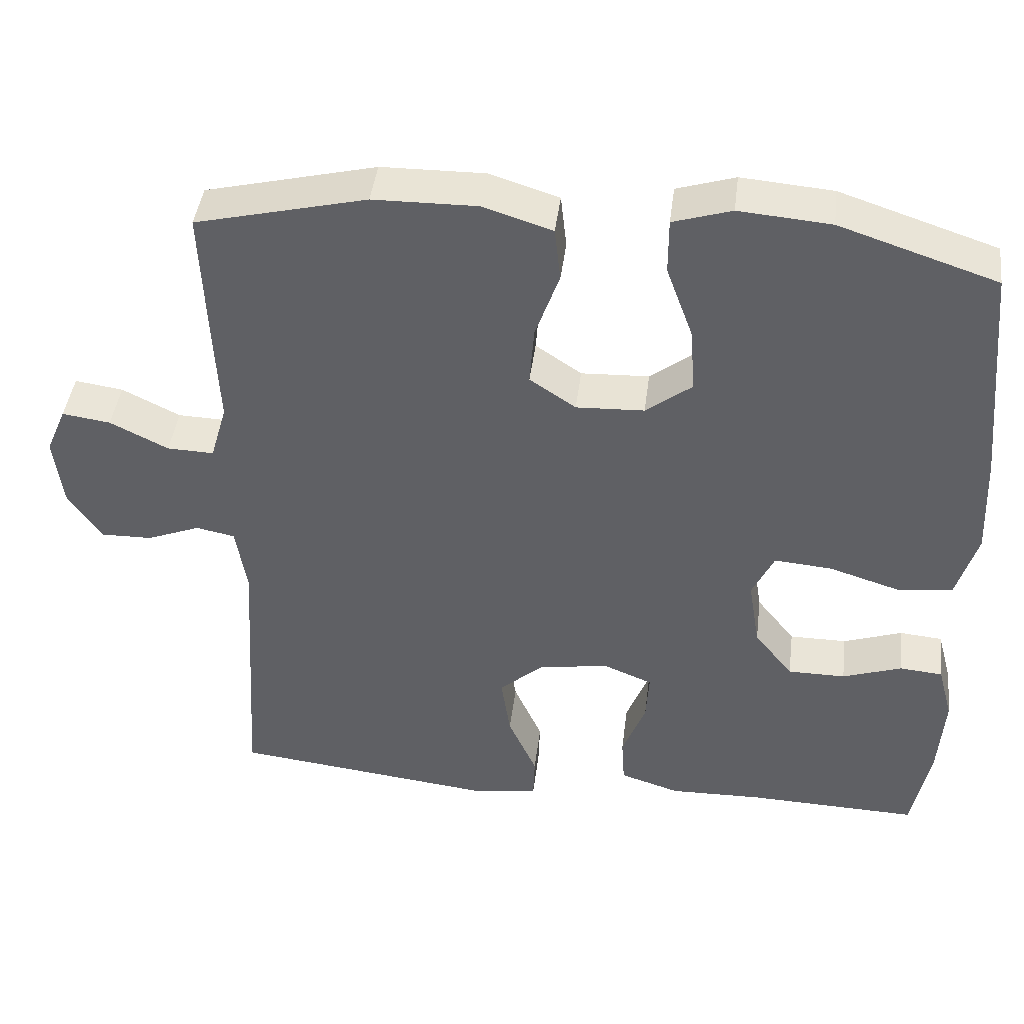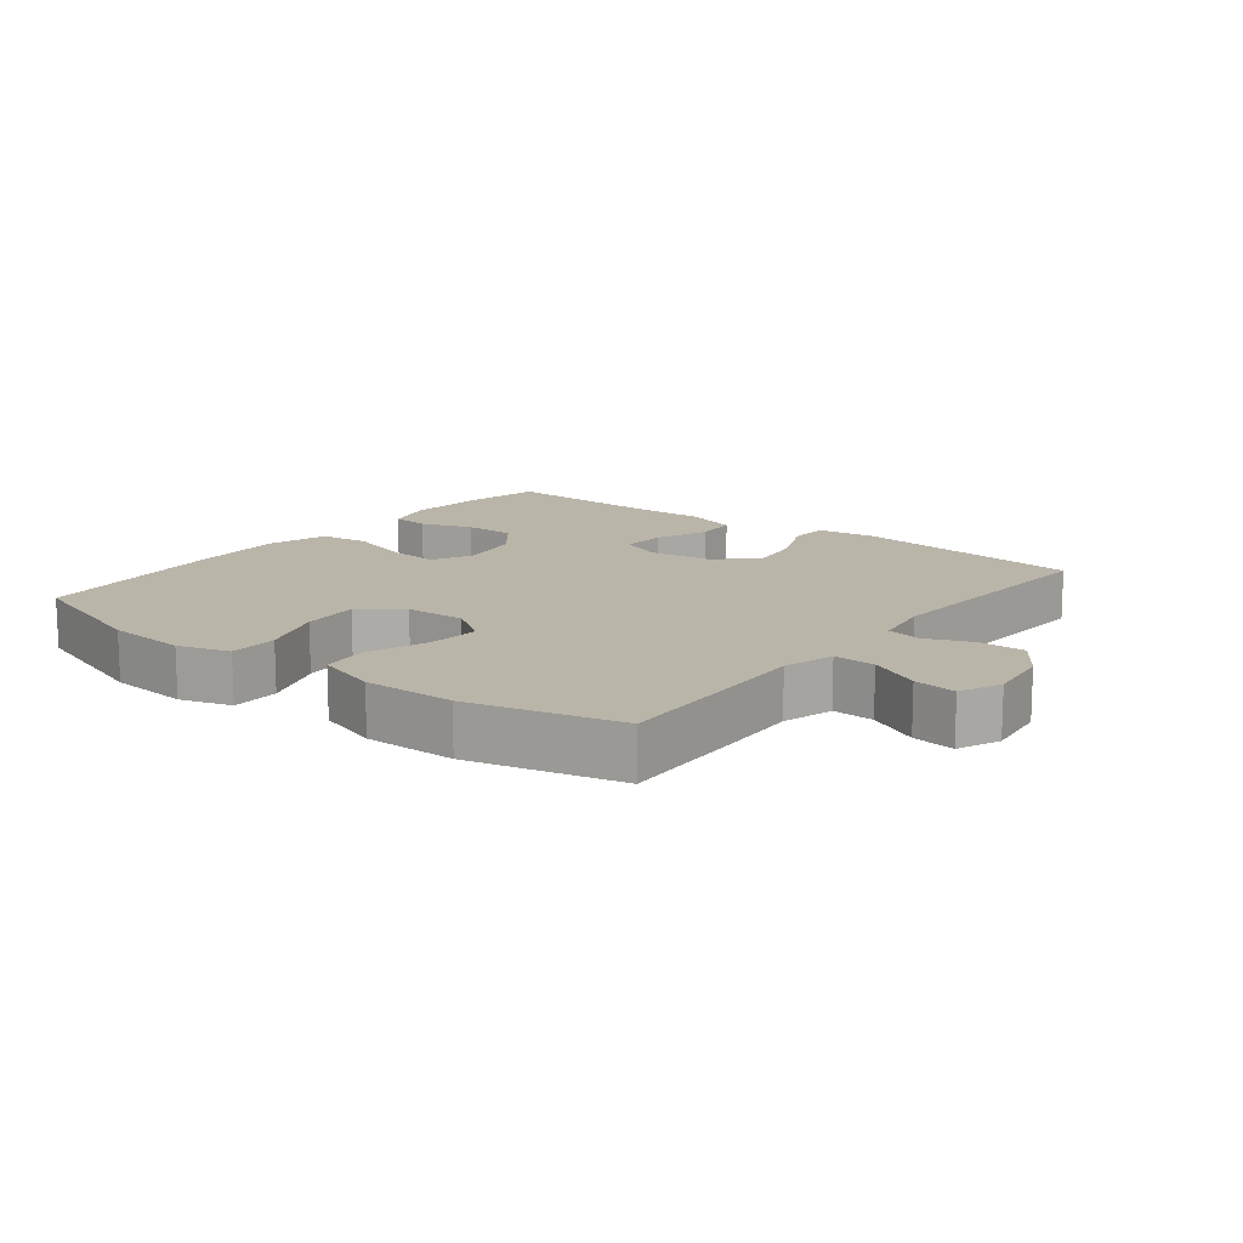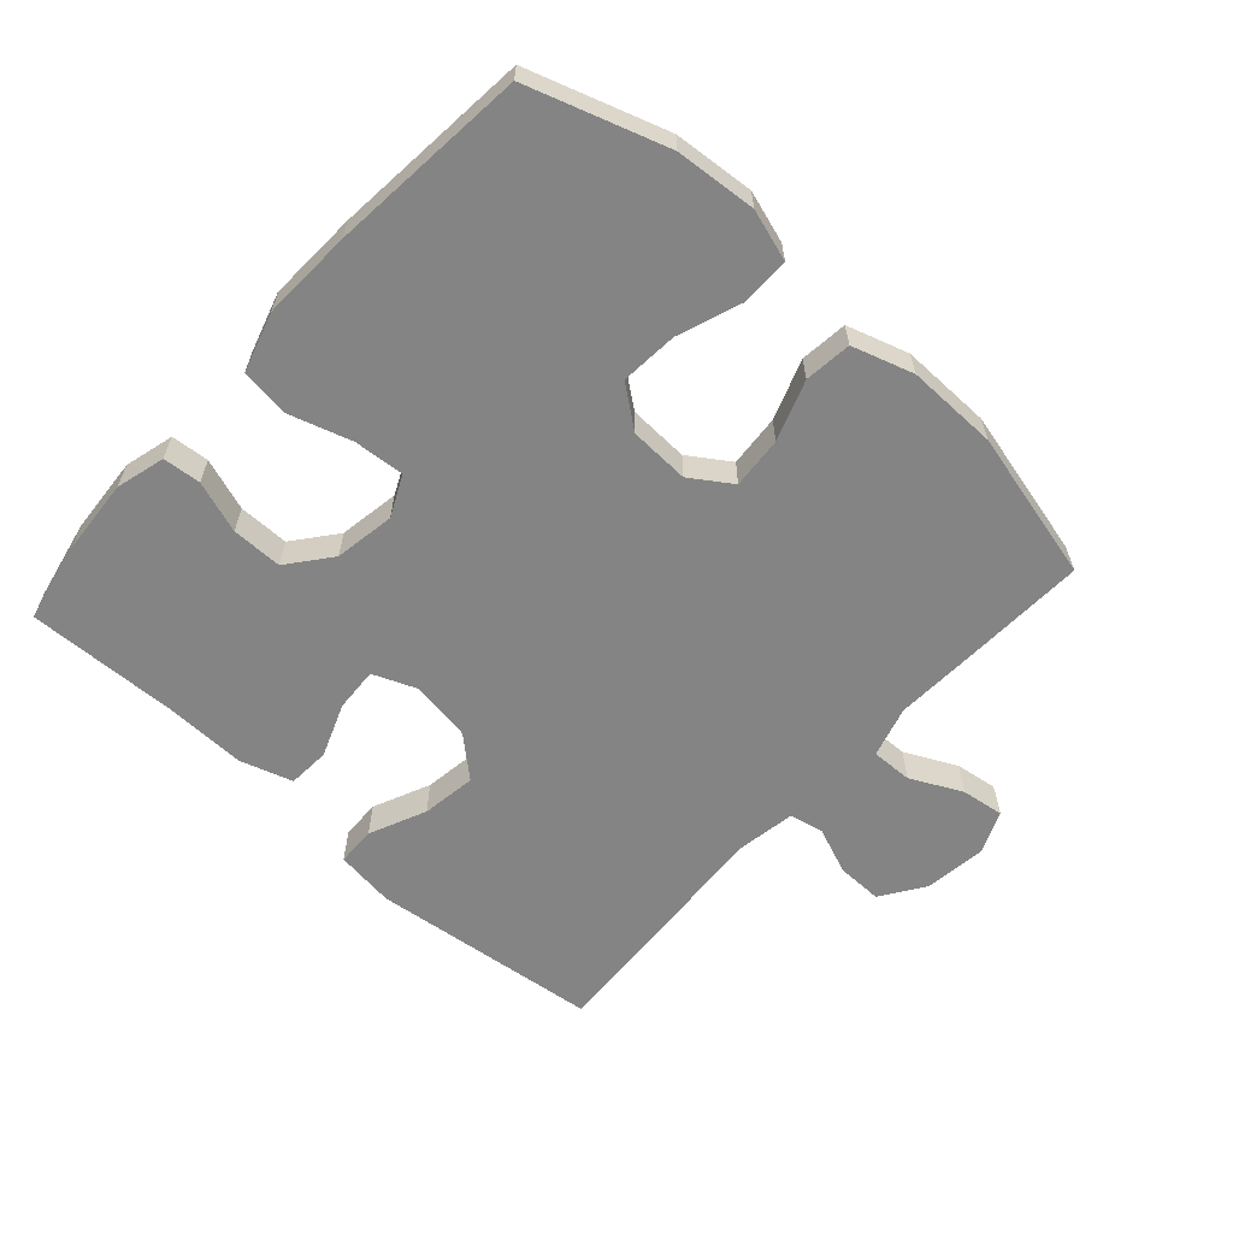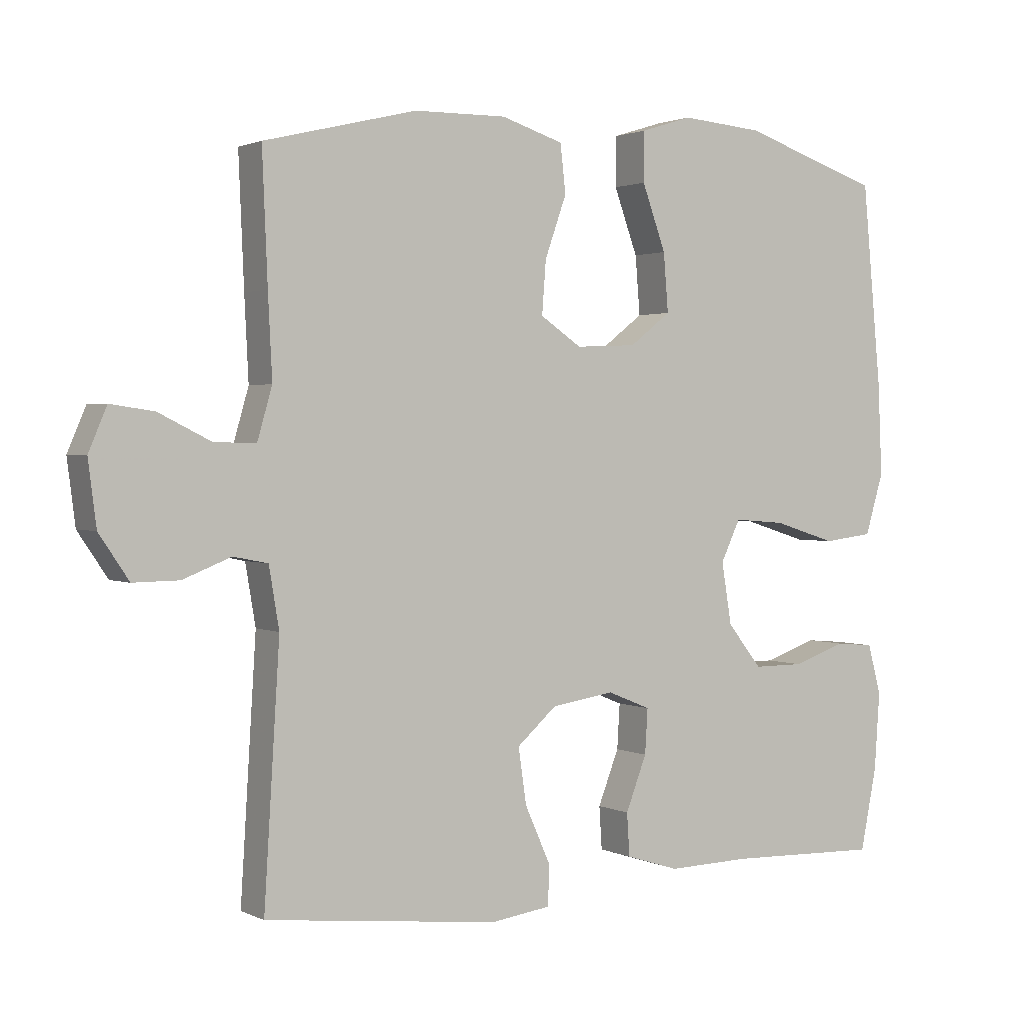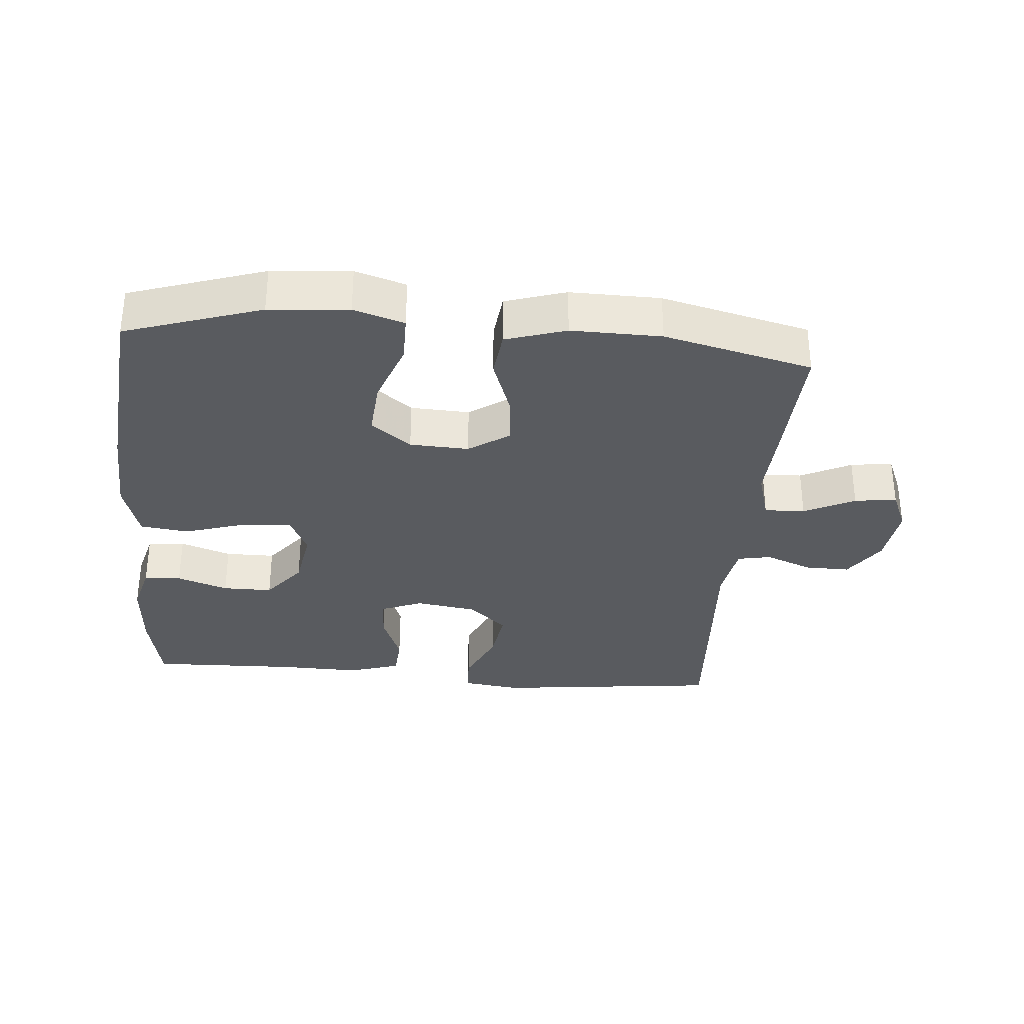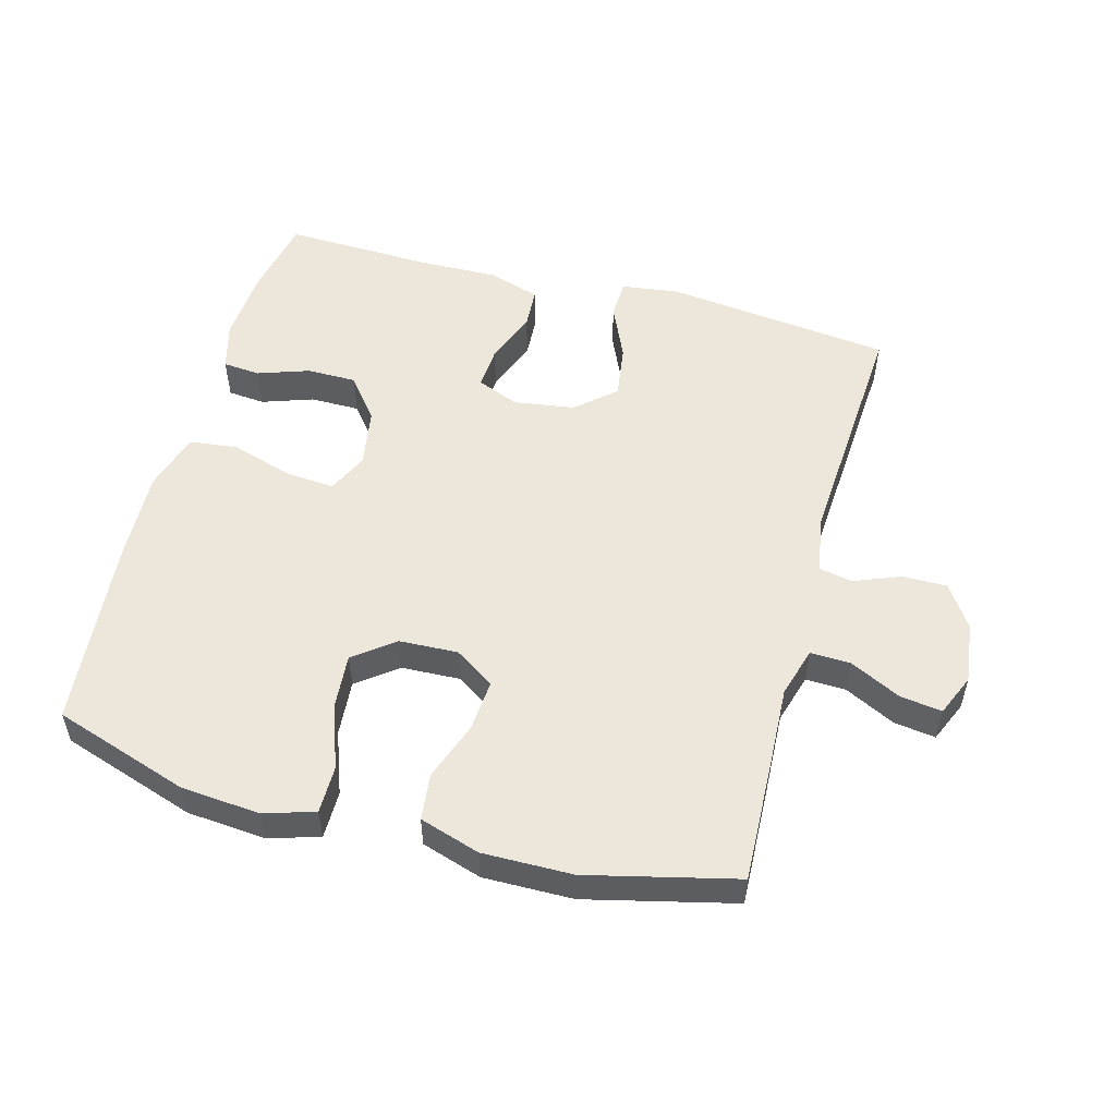
<metadata>
{"format":"obj","ext":"obj","renderer":"f3d","projection":"perspective","resolution":1024,"background":"white","views":[{"elev":43.0,"azim":-172.9,"up":"+Z"},{"elev":13.7,"azim":38.0,"up":"+Y"},{"elev":-61.3,"azim":-42.1,"up":"+Y"},{"elev":1.7,"azim":148.1,"up":"+Z"},{"elev":-32.7,"azim":-4.9,"up":"+Y"},{"elev":53.2,"azim":15.3,"up":"+Y"}]}
</metadata>
<code>
v -0.5 0.07 -0.5
v -0.524 0.07 -0.38
v -0.532 0.07 -0.265
v -0.512 0.07 -0.191
v -0.455 0.07 -0.186
v -0.377 0.07 -0.213
v -0.301 0.07 -0.213
v -0.25 0.07 -0.149
v -0.235 0.07 -0.058
v -0.264 0.07 0.003
v -0.34 0.07 -0.003
v -0.433 0.07 -0.032
v -0.507 0.07 -0.023
v -0.534 0.07 0.067
v -0.528 0.07 0.203
v -0.5 0.07 0.5
v -0.293 0.07 0.568
v -0.172 0.07 0.578
v -0.095 0.07 0.554
v -0.095 0.07 0.481
v -0.13 0.07 0.385
v -0.137 0.07 0.299
v -0.076 0.07 0.252
v 0.014 0.07 0.248
v 0.075 0.07 0.289
v 0.069 0.07 0.367
v 0.037 0.07 0.457
v 0.045 0.07 0.528
v 0.137 0.07 0.557
v 0.274 0.07 0.555
v 0.5 0.07 0.5
v 0.492 0.07 0.311
v 0.486 0.07 0.19
v 0.508 0.07 0.114
v 0.57 0.07 0.116
v 0.647 0.07 0.154
v 0.711 0.07 0.163
v 0.738 0.07 0.1
v 0.726 0.07 0.006
v 0.682 0.07 -0.059
v 0.614 0.07 -0.058
v 0.543 0.07 -0.03
v 0.492 0.07 -0.04
v 0.477 0.07 -0.129
v 0.5 0.07 -0.5
v 0.154 0.07 -0.54
v 0.065 0.07 -0.528
v 0.063 0.07 -0.469
v 0.101 0.07 -0.384
v 0.113 0.07 -0.302
v 0.054 0.07 -0.25
v -0.039 0.07 -0.236
v -0.103 0.07 -0.262
v -0.099 0.07 -0.328
v -0.068 0.07 -0.408
v -0.072 0.07 -0.471
v -0.151 0.07 -0.496
v -0.274 0.07 -0.493
v -0.5 0 -0.5
v -0.524 0 -0.38
v -0.532 0 -0.265
v -0.512 0 -0.191
v -0.455 0 -0.186
v -0.377 0 -0.213
v -0.301 0 -0.213
v -0.25 0 -0.149
v -0.235 0 -0.058
v -0.264 0 0.003
v -0.34 0 -0.003
v -0.433 0 -0.032
v -0.507 0 -0.023
v -0.534 0 0.067
v -0.528 0 0.203
v -0.5 0 0.5
v -0.293 0 0.568
v -0.172 0 0.578
v -0.095 0 0.554
v -0.095 0 0.481
v -0.13 0 0.385
v -0.137 0 0.299
v -0.076 0 0.252
v 0.014 0 0.248
v 0.075 0 0.289
v 0.069 0 0.367
v 0.037 0 0.457
v 0.045 0 0.528
v 0.137 0 0.557
v 0.274 0 0.555
v 0.5 0 0.5
v 0.492 0 0.311
v 0.486 0 0.19
v 0.508 0 0.114
v 0.57 0 0.116
v 0.647 0 0.154
v 0.711 0 0.163
v 0.738 0 0.1
v 0.726 0 0.006
v 0.682 0 -0.059
v 0.614 0 -0.058
v 0.543 0 -0.03
v 0.492 0 -0.04
v 0.477 0 -0.129
v 0.5 0 -0.5
v 0.154 0 -0.54
v 0.065 0 -0.528
v 0.063 0 -0.469
v 0.101 0 -0.384
v 0.113 0 -0.302
v 0.054 0 -0.25
v -0.039 0 -0.236
v -0.103 0 -0.262
v -0.099 0 -0.328
v -0.068 0 -0.408
v -0.072 0 -0.471
v -0.151 0 -0.496
v -0.274 0 -0.493
f 55 56 57 58
f 54 55 58 1
f 53 54 1 2
f 52 53 2 3
f 46 47 48 49
f 44 45 46 49
f 43 44 49 50
f 39 40 41 42
f 39 42 43
f 38 39 43
f 35 36 37 38
f 34 35 38 43
f 33 34 43 50
f 26 27 28 29
f 25 26 29 30
f 18 19 20 21
f 18 21 22
f 17 18 22
f 16 17 22
f 15 16 22 23
f 11 12 13 14
f 10 11 14 15
f 3 4 5 6
f 52 3 6 7
f 32 33 50 51
f 32 51 52
f 25 30 31 32
f 24 25 32 52
f 10 15 23 24
f 9 10 24 52
f 8 9 52
f 7 8 52
f 116 115 114 113
f 59 116 113 112
f 60 59 112 111
f 61 60 111 110
f 107 106 105 104
f 107 104 103 102
f 108 107 102 101
f 100 99 98 97
f 101 100 97
f 101 97 96
f 96 95 94 93
f 101 96 93 92
f 108 101 92 91
f 87 86 85 84
f 88 87 84 83
f 79 78 77 76
f 80 79 76
f 80 76 75
f 80 75 74
f 81 80 74 73
f 72 71 70 69
f 73 72 69 68
f 64 63 62 61
f 65 64 61 110
f 109 108 91 90
f 110 109 90
f 90 89 88 83
f 110 90 83 82
f 82 81 73 68
f 110 82 68 67
f 110 67 66
f 110 66 65
f 1 59 60 2
f 2 60 61 3
f 3 61 62 4
f 4 62 63 5
f 5 63 64 6
f 6 64 65 7
f 7 65 66 8
f 8 66 67 9
f 9 67 68 10
f 10 68 69 11
f 11 69 70 12
f 12 70 71 13
f 13 71 72 14
f 14 72 73 15
f 15 73 74 16
f 16 74 75 17
f 17 75 76 18
f 18 76 77 19
f 19 77 78 20
f 20 78 79 21
f 21 79 80 22
f 22 80 81 23
f 23 81 82 24
f 24 82 83 25
f 25 83 84 26
f 26 84 85 27
f 27 85 86 28
f 28 86 87 29
f 29 87 88 30
f 30 88 89 31
f 31 89 90 32
f 32 90 91 33
f 33 91 92 34
f 34 92 93 35
f 35 93 94 36
f 36 94 95 37
f 37 95 96 38
f 38 96 97 39
f 39 97 98 40
f 40 98 99 41
f 41 99 100 42
f 42 100 101 43
f 43 101 102 44
f 44 102 103 45
f 45 103 104 46
f 46 104 105 47
f 47 105 106 48
f 48 106 107 49
f 49 107 108 50
f 50 108 109 51
f 51 109 110 52
f 52 110 111 53
f 53 111 112 54
f 54 112 113 55
f 55 113 114 56
f 56 114 115 57
f 57 115 116 58
f 58 116 59 1

</code>
